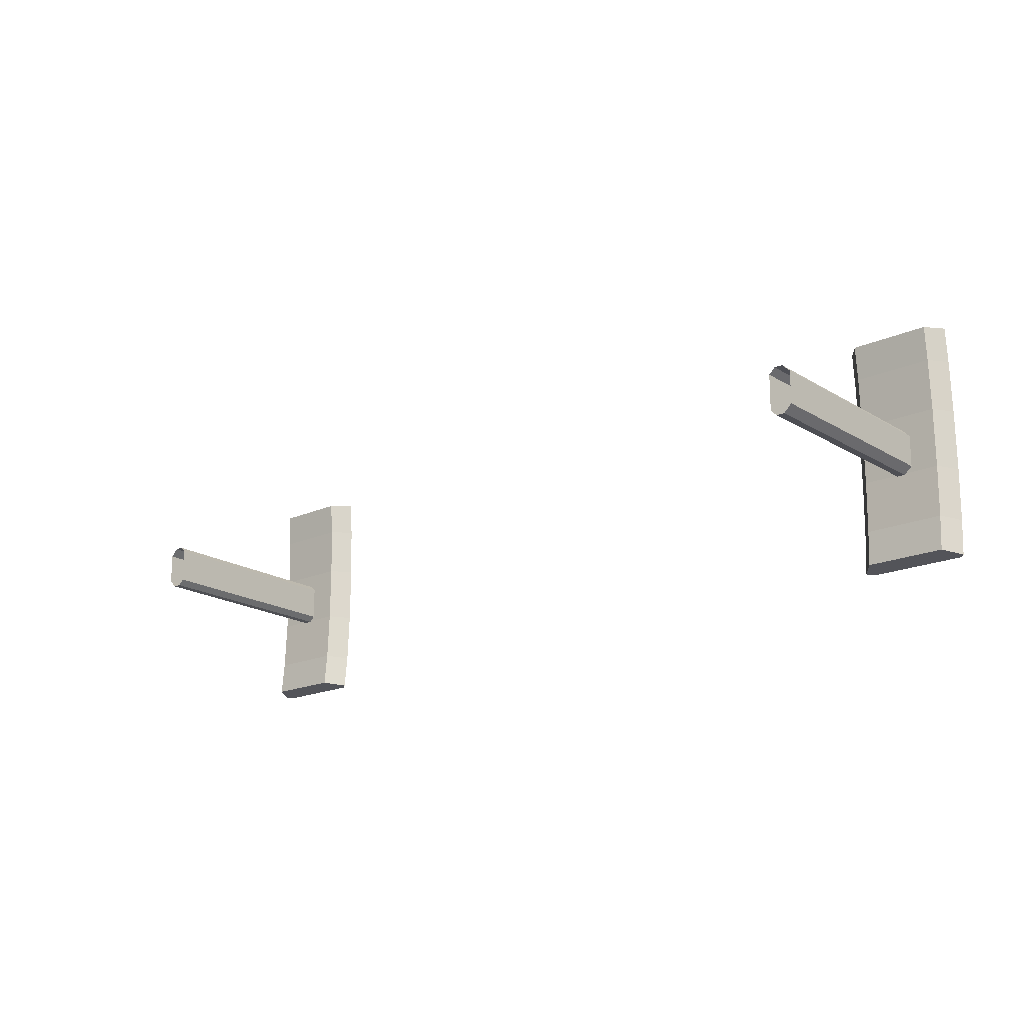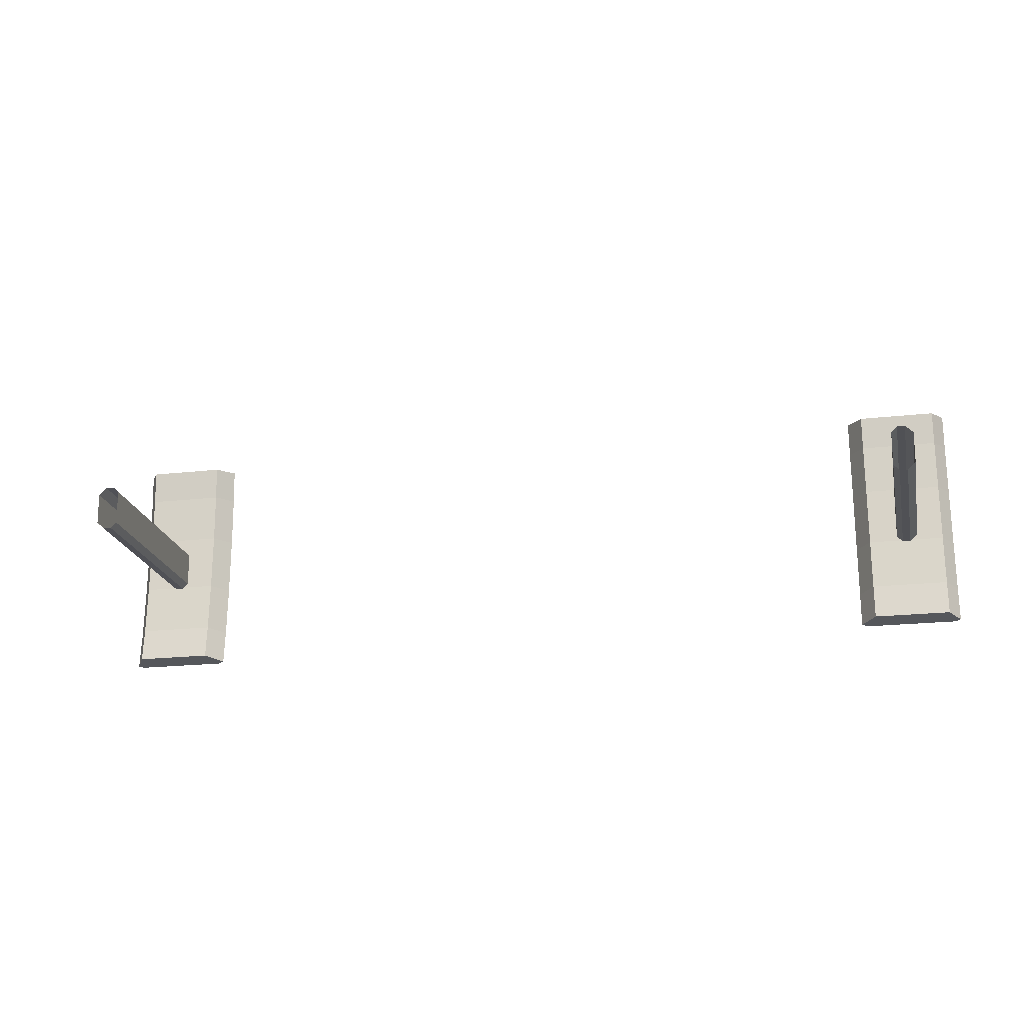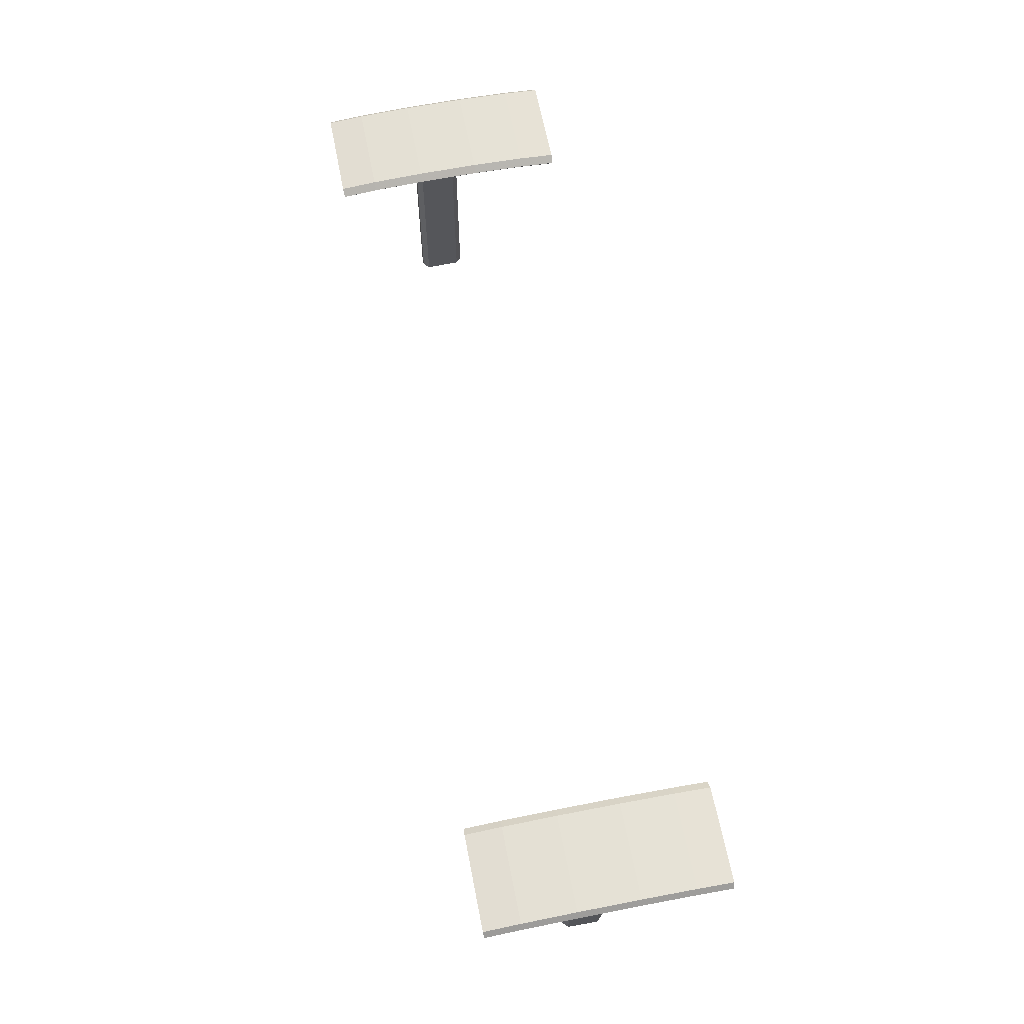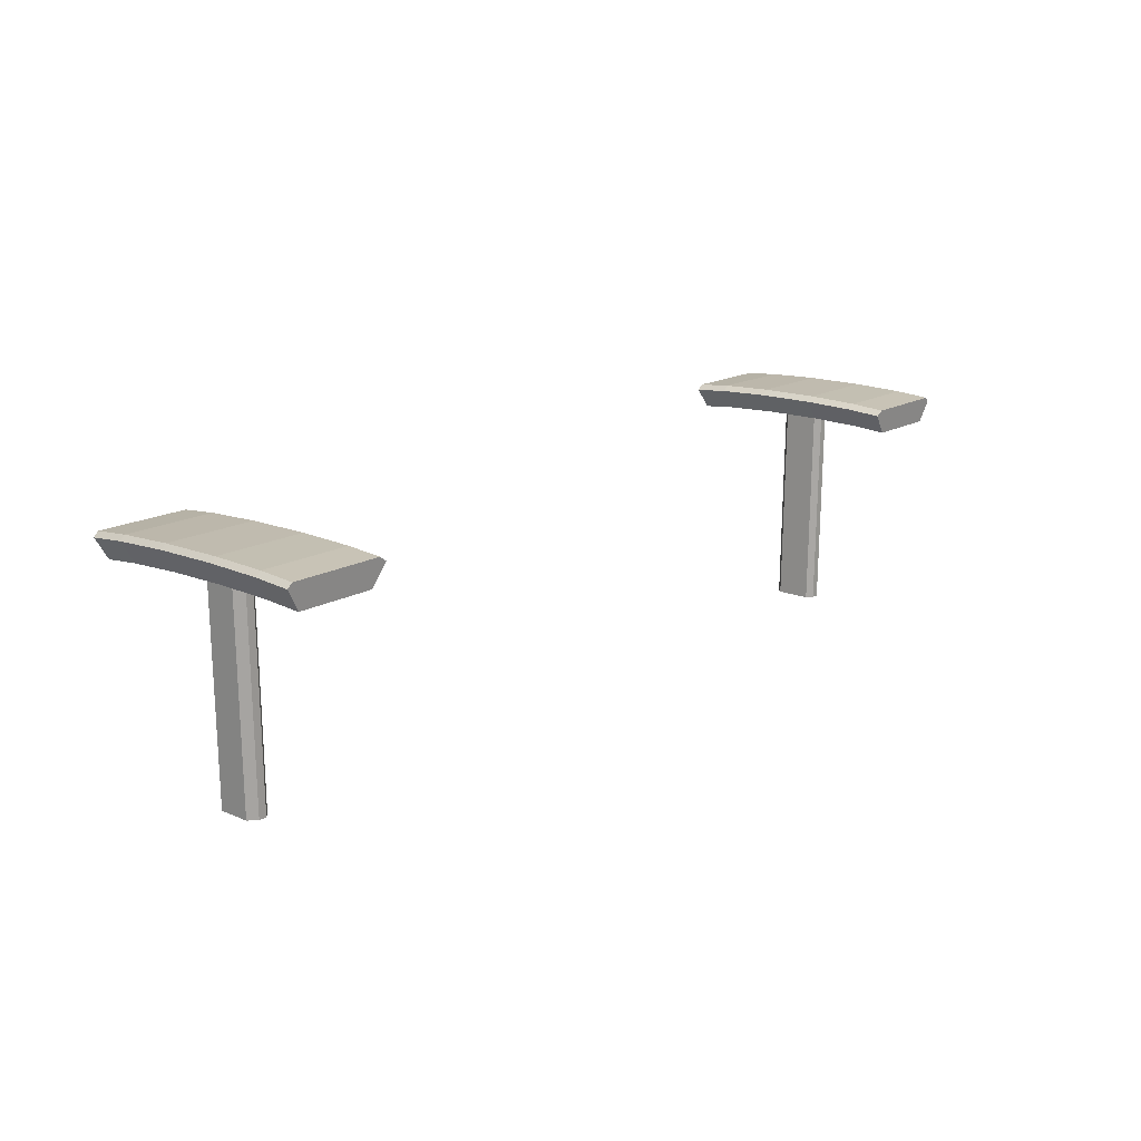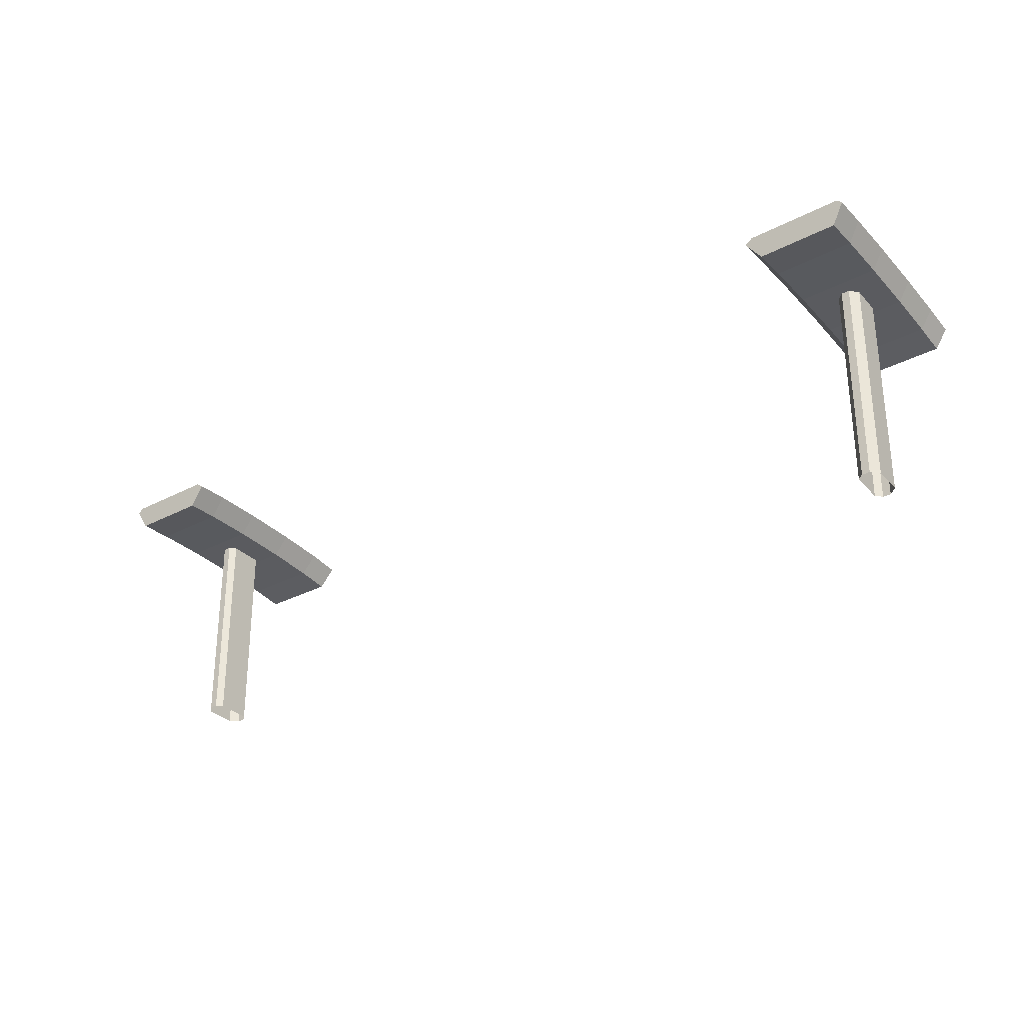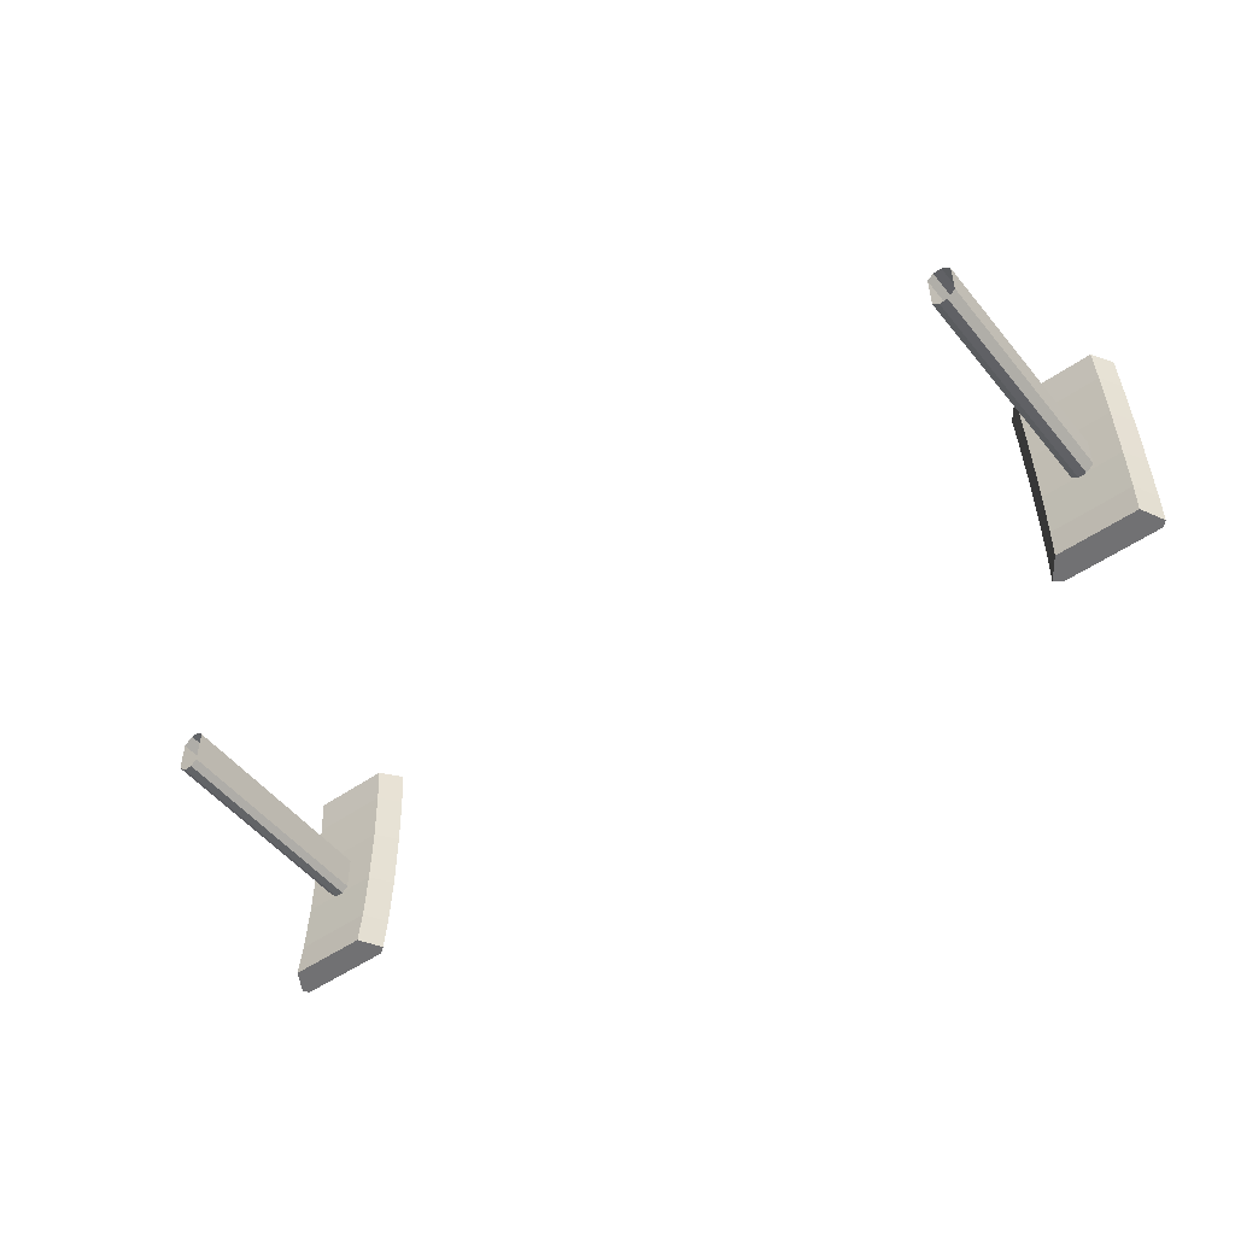
<metadata>
{"format":"obj","ext":"obj","renderer":"f3d","projection":"perspective","resolution":1024,"background":"white","views":[{"elev":-18.9,"azim":40.3,"up":"+Z"},{"elev":-20.5,"azim":11.6,"up":"+Z"},{"elev":64.8,"azim":-101.1,"up":"+Y"},{"elev":16.2,"azim":-49.9,"up":"+Y"},{"elev":-32.6,"azim":35.7,"up":"+Y"},{"elev":-50.7,"azim":37.4,"up":"+Z"}]}
</metadata>
<code>
o Gaming_Chair_Arms_1
v 0.3329 0.2674 -0.01134
v 0.3268 0.2675 -0.01703
v 0.3273 0.2672 0.01894
v 0.3358 0.4379 0.01356
v 0.3299 0.4379 0.01941
v 0.3294 0.4381 -0.01656
v 0.3165 0.2673 0.01471
v 0.3238 0.4379 0.01949
v 0.3191 0.4379 0.01518
v 0.3187 0.4381 -0.01204
v 0.3563 0.4309 -0.08263
v 0.3332 0.2673 0.01309
v 0.3355 0.438 -0.01087
v 0.3212 0.2672 0.01902
v 0.3207 0.2675 -0.01695
v 0.3161 0.2674 -0.01251
v 0.3233 0.4381 -0.01648
v 0.296 0.4309 -0.08263
v 0.296 0.4317 0.09761
v 0.3563 0.4317 0.09761
v 0.3563 0.4333 -0.05556
v 0.3563 0.4337 0.07058
v 0.3563 0.4348 -0.01558
v 0.3563 0.4349 0.03059
v 0.296 0.4337 0.07058
v 0.296 0.4333 -0.05556
v 0.296 0.4349 0.03059
v 0.296 0.4348 -0.01558
v 0.362 0.4508 -0.08488
v 0.3656 0.4471 -0.08447
v 0.2845 0.4469 -0.08444
v 0.2902 0.4508 -0.08488
v 0.2902 0.4516 0.09954
v 0.2845 0.4476 0.09916
v 0.3656 0.4479 0.09919
v 0.362 0.4516 0.09954
v 0.3656 0.4496 -0.05688
v 0.362 0.4532 -0.05717
v 0.362 0.4537 0.07196
v 0.3656 0.45 0.0717
v 0.3656 0.4511 -0.01602
v 0.362 0.4548 -0.01612
v 0.3656 0.4513 0.03088
v 0.362 0.4549 0.03095
v 0.2845 0.4497 0.07168
v 0.2902 0.4537 0.07196
v 0.2902 0.4532 -0.05717
v 0.2845 0.4493 -0.05686
v 0.2902 0.4549 0.03095
v 0.2845 0.451 0.03088
v 0.2902 0.4548 -0.01612
v 0.2845 0.4508 -0.01601
v -0.3329 0.2674 -0.01134
v -0.3268 0.2675 -0.01703
v -0.3273 0.2672 0.01894
v -0.3358 0.4379 0.01356
v -0.3299 0.4379 0.01941
v -0.3294 0.4381 -0.01656
v -0.3165 0.2673 0.01471
v -0.3238 0.4379 0.01949
v -0.3191 0.4379 0.01518
v -0.3187 0.4381 -0.01204
v -0.3563 0.4309 -0.08263
v -0.3332 0.2673 0.01309
v -0.3355 0.438 -0.01087
v -0.3212 0.2672 0.01902
v -0.3207 0.2675 -0.01695
v -0.3161 0.2674 -0.01251
v -0.3233 0.4381 -0.01648
v -0.296 0.4309 -0.08263
v -0.296 0.4317 0.09761
v -0.3563 0.4317 0.09761
v -0.3563 0.4333 -0.05556
v -0.3563 0.4337 0.07058
v -0.3563 0.4348 -0.01558
v -0.3563 0.4349 0.03059
v -0.296 0.4337 0.07058
v -0.296 0.4333 -0.05556
v -0.296 0.4349 0.03059
v -0.296 0.4348 -0.01558
v -0.362 0.4508 -0.08488
v -0.3656 0.4471 -0.08447
v -0.2845 0.4469 -0.08444
v -0.2902 0.4508 -0.08488
v -0.2902 0.4516 0.09954
v -0.2845 0.4476 0.09916
v -0.3656 0.4479 0.09919
v -0.362 0.4516 0.09954
v -0.3656 0.4496 -0.05688
v -0.362 0.4532 -0.05717
v -0.362 0.4537 0.07196
v -0.3656 0.45 0.0717
v -0.3656 0.4511 -0.01602
v -0.362 0.4548 -0.01612
v -0.3656 0.4513 0.03088
v -0.362 0.4549 0.03095
v -0.2845 0.4497 0.07168
v -0.2902 0.4537 0.07196
v -0.2902 0.4532 -0.05717
v -0.2845 0.4493 -0.05686
v -0.2902 0.4549 0.03095
v -0.2845 0.451 0.03088
v -0.2902 0.4548 -0.01612
v -0.2845 0.4508 -0.01601
f 3 5 8 14
f 15 17 6 2
f 4 5 3 12
f 1 2 6 13
f 1 13 4 12
f 7 14 8 9
f 15 16 10 17
f 7 9 10 16
f 30 37 21 11
f 43 40 22 24
f 45 50 27 25
f 46 39 44 49
f 34 45 25 19
f 21 26 18 11
f 25 27 24 22
f 27 28 23 24
f 28 26 21 23
f 20 19 25 22
f 36 39 46 33
f 38 29 32 47
f 52 48 26 28
f 41 43 24 23
f 49 44 42 51
f 50 52 28 27
f 51 42 38 47
f 37 41 23 21
f 40 35 20 22
f 48 31 18 26
f 35 36 33 34 19 20
f 50 45 46 49
f 40 43 44 39
f 52 50 49 51
f 43 41 42 44
f 48 52 51 47
f 41 37 38 42
f 35 40 39 36
f 45 34 33 46
f 37 30 29 38
f 31 48 47 32
f 31 32 29 30 11 18
f 55 66 60 57
f 67 54 58 69
f 56 64 55 57
f 53 65 58 54
f 53 64 56 65
f 59 61 60 66
f 67 69 62 68
f 59 68 62 61
f 82 63 73 89
f 95 76 74 92
f 97 77 79 102
f 98 101 96 91
f 86 71 77 97
f 73 63 70 78
f 77 74 76 79
f 79 76 75 80
f 80 75 73 78
f 72 74 77 71
f 88 85 98 91
f 90 99 84 81
f 104 80 78 100
f 93 75 76 95
f 101 103 94 96
f 102 79 80 104
f 103 99 90 94
f 89 73 75 93
f 92 74 72 87
f 100 78 70 83
f 87 72 71 86 85 88
f 102 101 98 97
f 92 91 96 95
f 104 103 101 102
f 95 96 94 93
f 100 99 103 104
f 93 94 90 89
f 87 88 91 92
f 97 98 85 86
f 89 90 81 82
f 83 84 99 100
f 83 70 63 82 81 84

</code>
